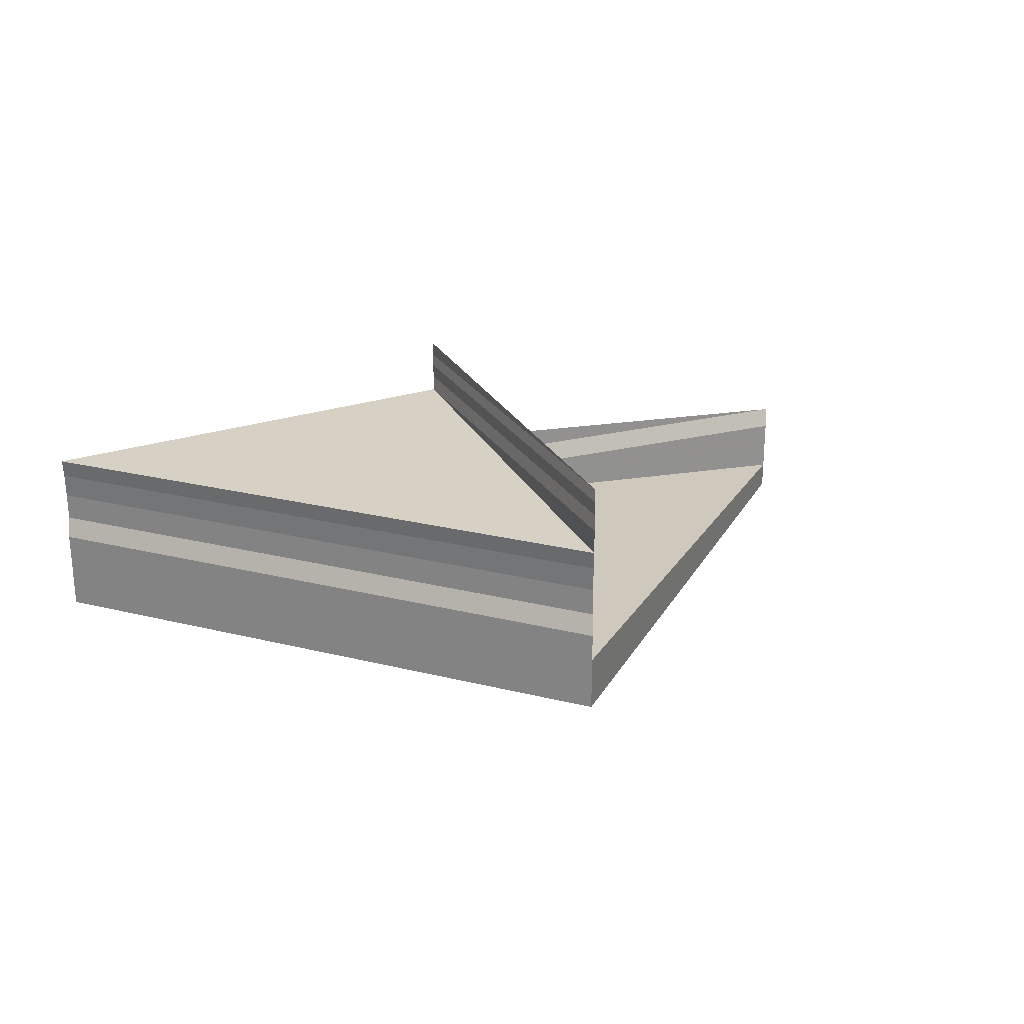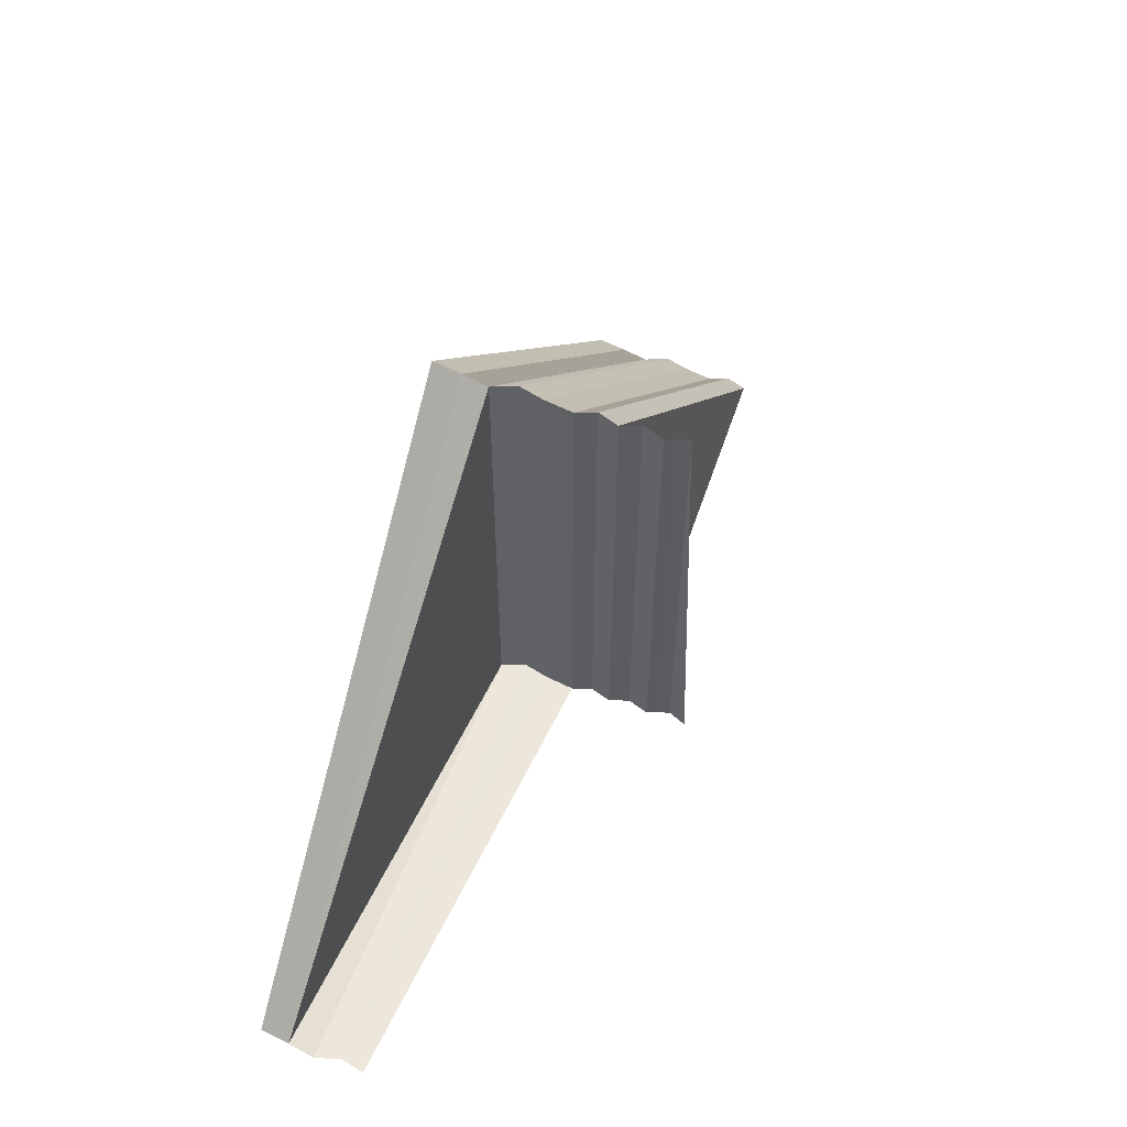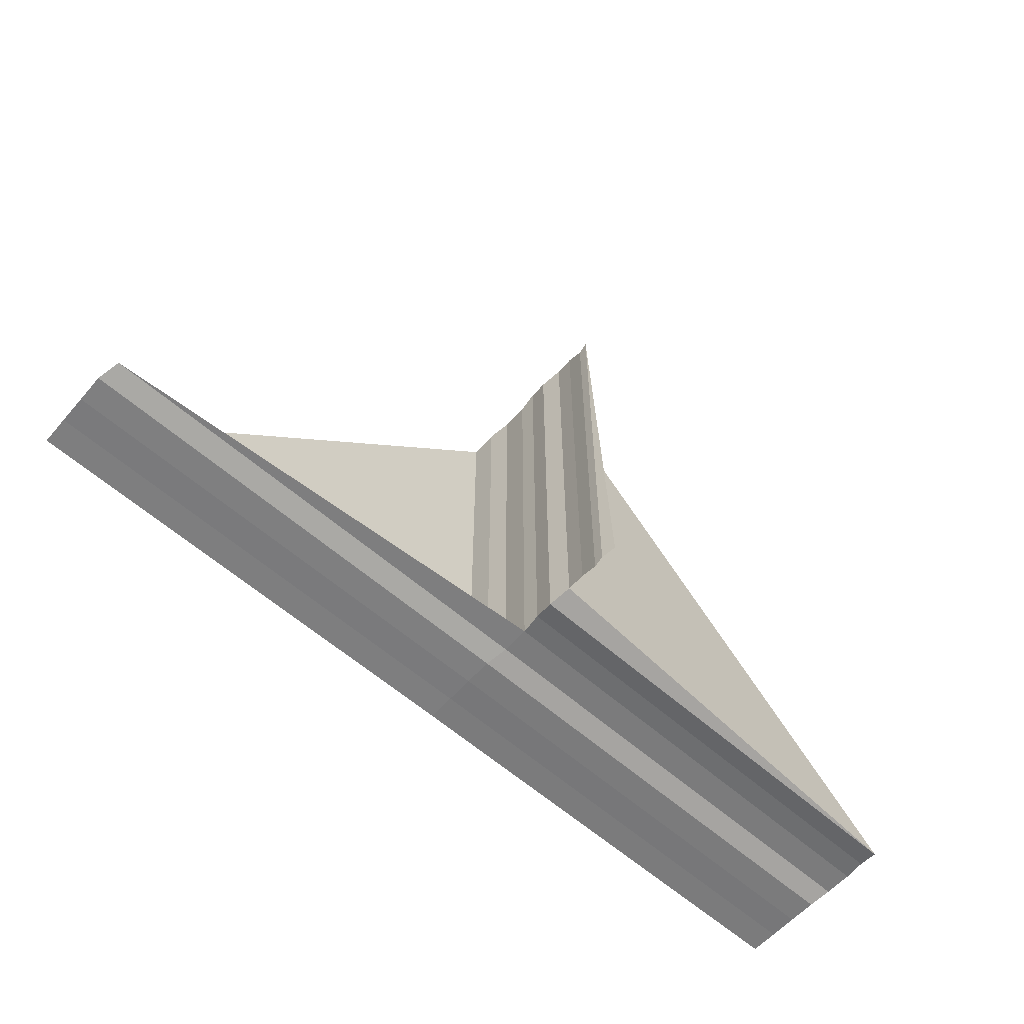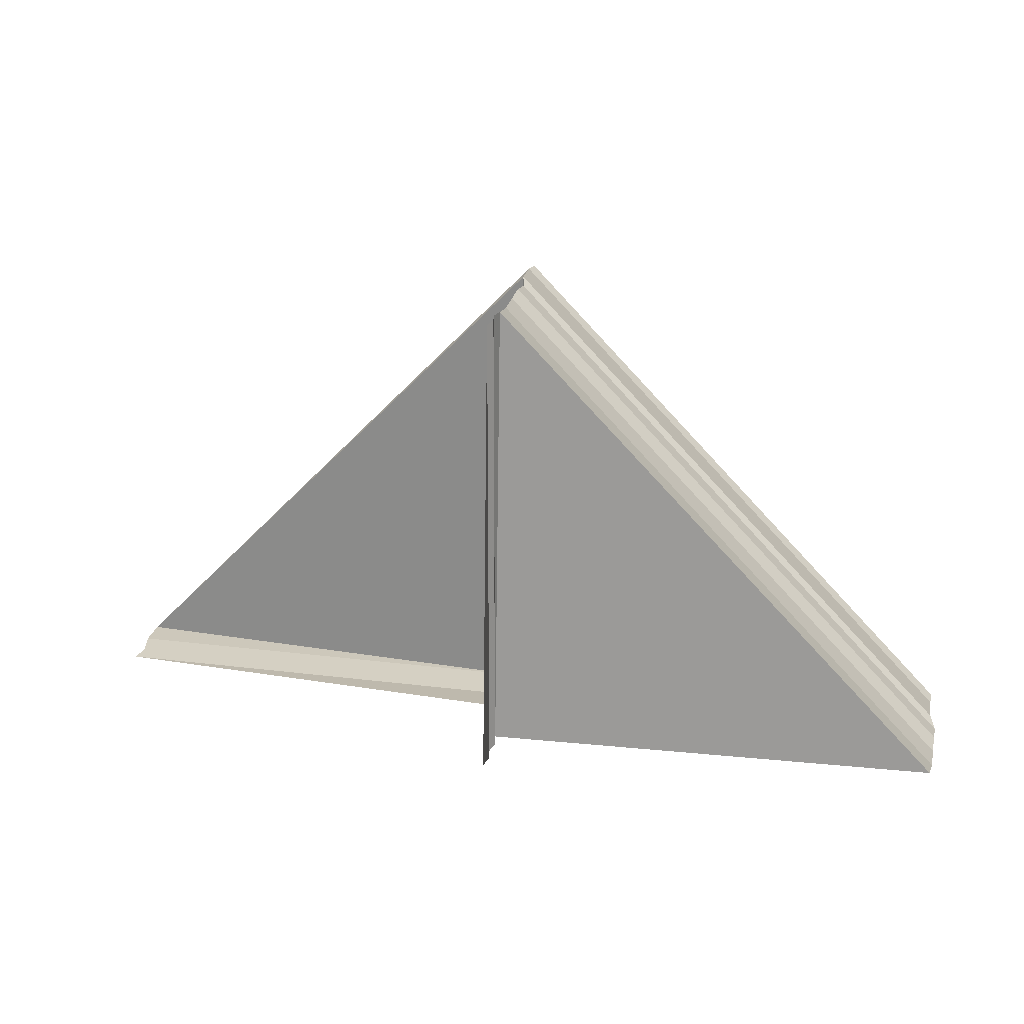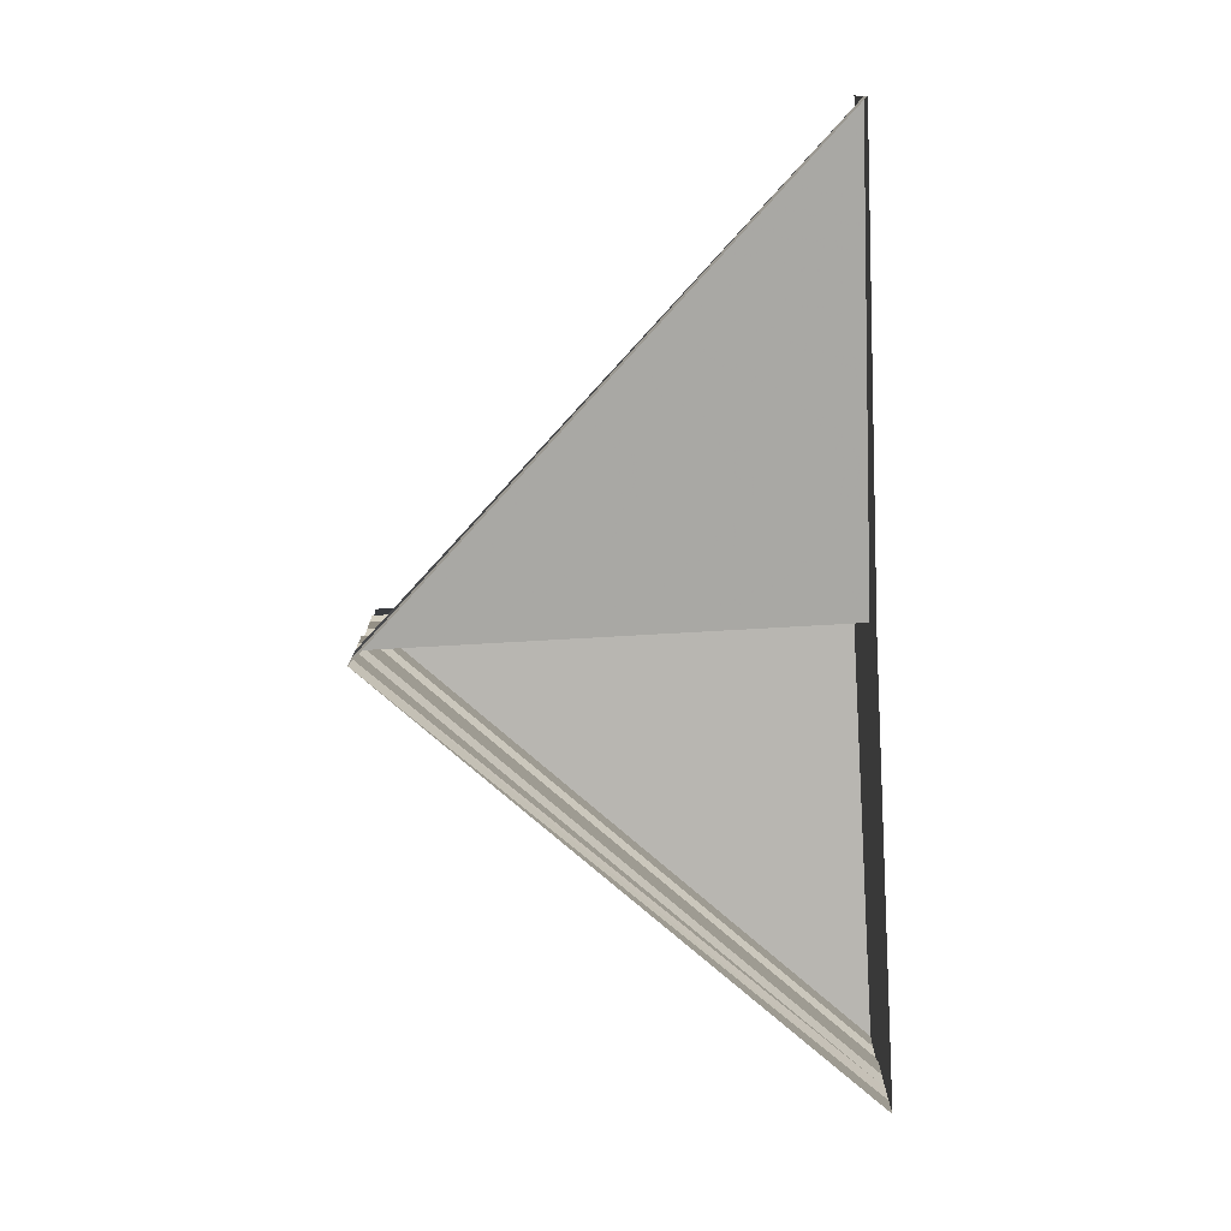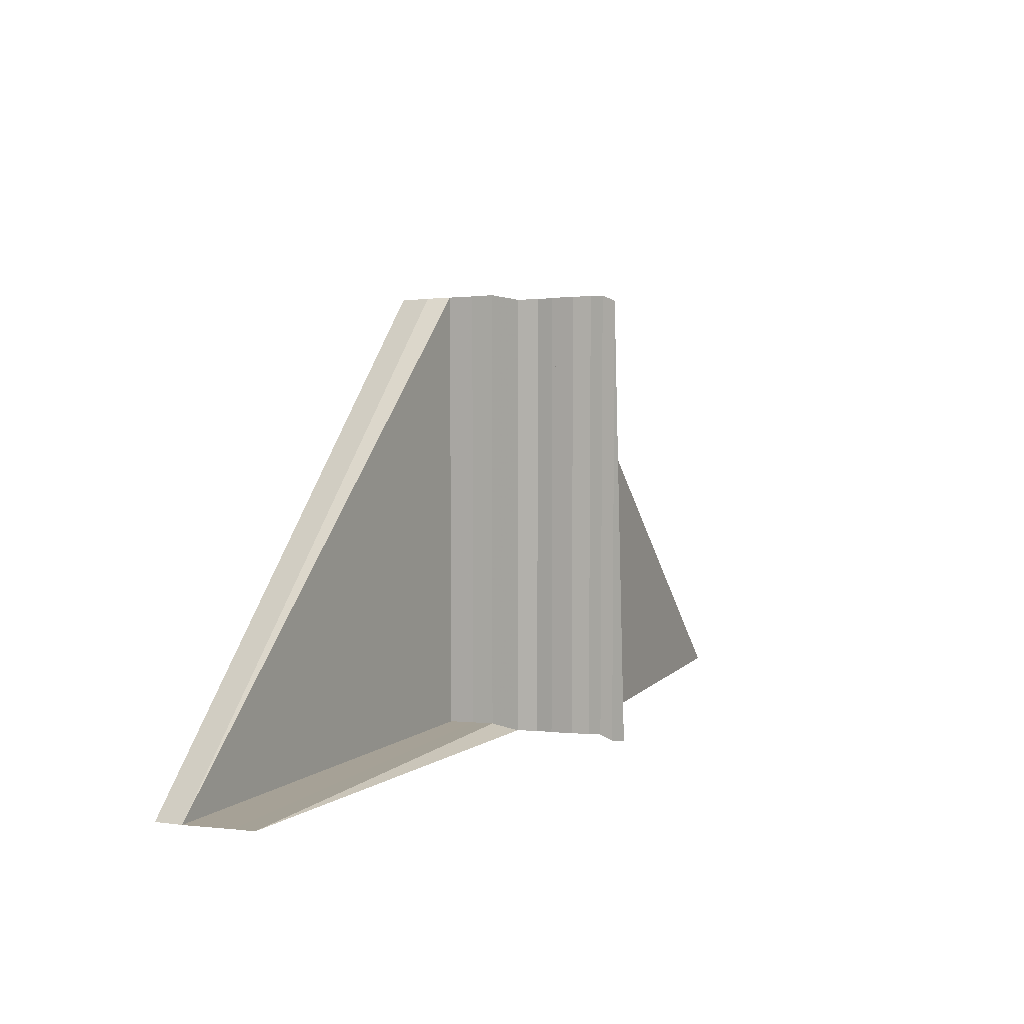
<metadata>
{"format":"obj","ext":"obj","renderer":"f3d","projection":"perspective","resolution":1024,"background":"white","views":[{"elev":23.0,"azim":156.9,"up":"+Z"},{"elev":55.4,"azim":-68.7,"up":"+Y"},{"elev":-59.8,"azim":-42.3,"up":"+Y"},{"elev":22.4,"azim":12.4,"up":"+Y"},{"elev":-78.1,"azim":-87.0,"up":"+Z"},{"elev":6.6,"azim":-64.5,"up":"+Y"}]}
</metadata>
<code>
o 10786
v 2228 1876 18.46
v 2228 1876 18.46
v 2228 1876 18.46
v 2228 1876 18.46
v 2228 1876 18.46
v 2228 1876 18.46
v 2228 1876 18.46
v 2228 1876 18.46
v 2228 1876 18.46
v 2228 1876 18.46
v 2228 1876 18.46
v 2228 1876 18.46
v 2228 1876 18.46
v 2228 1876 18.46
v 2228 1876 18.47
v 2228 1876 18.47
v 2228 1876 18.47
v 2228 1876 18.47
v 2228 1876 18.47
v 2228 1876 18.47
v 2228 1876 18.47
v 2228 1876 18.46
v 2228 1876 18.46
v 2228 1876 18.46
v 2228 1876 18.46
v 2228 1876 18.47
v 2228 1876 18.47
v 2228 1876 18.46
v 2228 1876 18.46
v 2228 1876 18.46
v 2228 1876 18.46
v 2228 1876 18.46
v 2228 1876 18.46
v 2228 1876 18.46
v 2228 1876 18.47
v 2228 1876 18.46
v 2228 1876 18.46
v 2228 1876 18.47
v 2228 1876 18.47
v 2228 1876 18.47
v 2228 1876 18.46
v 2228 1876 18.46
v 2228 1876 18.47
v 2228 1876 18.47
v 2228 1876 18.47
v 2228 1876 18.47
v 2228 1876 18.47
v 2228 1876 18.47
v 2228 1876 18.47
v 2228 1876 18.47
v 2228 1876 18.47
v 2228 1876 18.47
v 2228 1876 18.47
v 2228 1876 18.47
v 2228 1876 18.47
v 2228 1876 18.47
v 2228 1876 18.47
v 2228 1876 18.47
v 2228 1876 18.47
v 2228 1876 18.47
v 2228 1876 18.47
v 2228 1876 18.47
v 2228 1876 18.47
v 2228 1876 18.47
v 2228 1876 18.47
v 2228 1876 18.47
v 2228 1876 18.47
v 2228 1876 18.47
v 2228 1876 18.47
v 2228 1876 18.47
v 2228 1876 18.47
v 2228 1876 18.47
v 2228 1876 18.47
v 2228 1876 18.47
v 2228 1876 18.47
v 2228 1876 18.46
v 2228 1876 18.47
v 2228 1876 18.46
v 2228 1876 18.46
v 2228 1876 18.46
v 2228 1876 18.46
v 2228 1876 18.46
v 2228 1876 18.46
v 2228 1876 18.47
v 2228 1876 18.46
v 2228 1876 18.46
v 2228 1876 18.46
v 2228 1876 18.46
v 2228 1876 18.46
v 2228 1876 18.46
v 2228 1876 18.46
v 2228 1876 18.46
v 2228 1876 18.46
v 2228 1876 18.46
v 2228 1876 18.46
v 2228 1876 18.46
v 2228 1876 18.46
v 2228 1876 18.46
v 2228 1876 18.46
v 2228 1876 18.46
v 2228 1876 18.46
v 2228 1876 18.46
v 2228 1876 18.46
v 2228 1876 18.47
v 2228 1876 18.47
v 2228 1876 18.47
v 2228 1876 18.47
v 2228 1876 18.47
v 2228 1876 18.47
v 2228 1876 18.47
v 2228 1876 18.47
v 2228 1876 18.47
v 2228 1876 18.47
v 2228 1876 18.47
v 2228 1876 18.47
v 2228 1876 18.47
v 2228 1876 18.47
v 2228 1876 18.47
v 2228 1876 18.47
v 2228 1876 18.47
v 2228 1876 18.47
v 2228 1876 18.47
v 2228 1876 18.47
v 2228 1876 18.47
v 2228 1876 18.47
v 2228 1876 18.47
v 2228 1876 18.47
v 2228 1876 18.47
v 2228 1876 18.47
v 2228 1876 18.47
v 2228 1876 18.47
v 2228 1876 18.47
v 2228 1876 18.47
v 2228 1876 18.47
f 1 2 3
f 3 4 5
f 6 7 4
f 8 6 9
f 10 11 8
f 9 12 13
f 13 14 15
f 15 16 17
f 17 18 19
f 18 20 21
f 16 22 20
f 14 23 22
f 24 23 25
f 26 22 27
f 28 29 26
f 30 31 24
f 32 31 33
f 33 34 35
f 34 36 37
f 35 38 39
f 38 37 40
f 41 42 36
f 39 43 44
f 43 40 45
f 44 46 47
f 46 45 48
f 47 49 50
f 49 48 51
f 50 52 53
f 54 51 53
f 55 56 52
f 57 21 56
f 58 59 53
f 19 57 60
f 61 59 62
f 61 63 64
f 64 65 66
f 60 67 68
f 69 70 67
f 71 69 54
f 72 73 70
f 74 72 71
f 75 76 73
f 77 75 74
f 78 79 76
f 80 78 77
f 81 82 77
f 77 83 84
f 85 86 79
f 87 85 80
f 88 89 86
f 80 90 91
f 92 93 80
f 92 94 95
f 32 94 96
f 30 94 96
f 97 88 41
f 98 97 87
f 97 99 42
f 100 101 98
f 102 101 97
f 101 103 97
f 104 105 106
f 107 108 106
f 109 110 111
f 111 112 113
f 114 115 116
f 117 115 116
f 118 119 116
f 120 115 121
f 114 122 123
f 123 124 125
f 120 126 127
f 127 128 129
f 130 131 132
f 133 134 132

</code>
